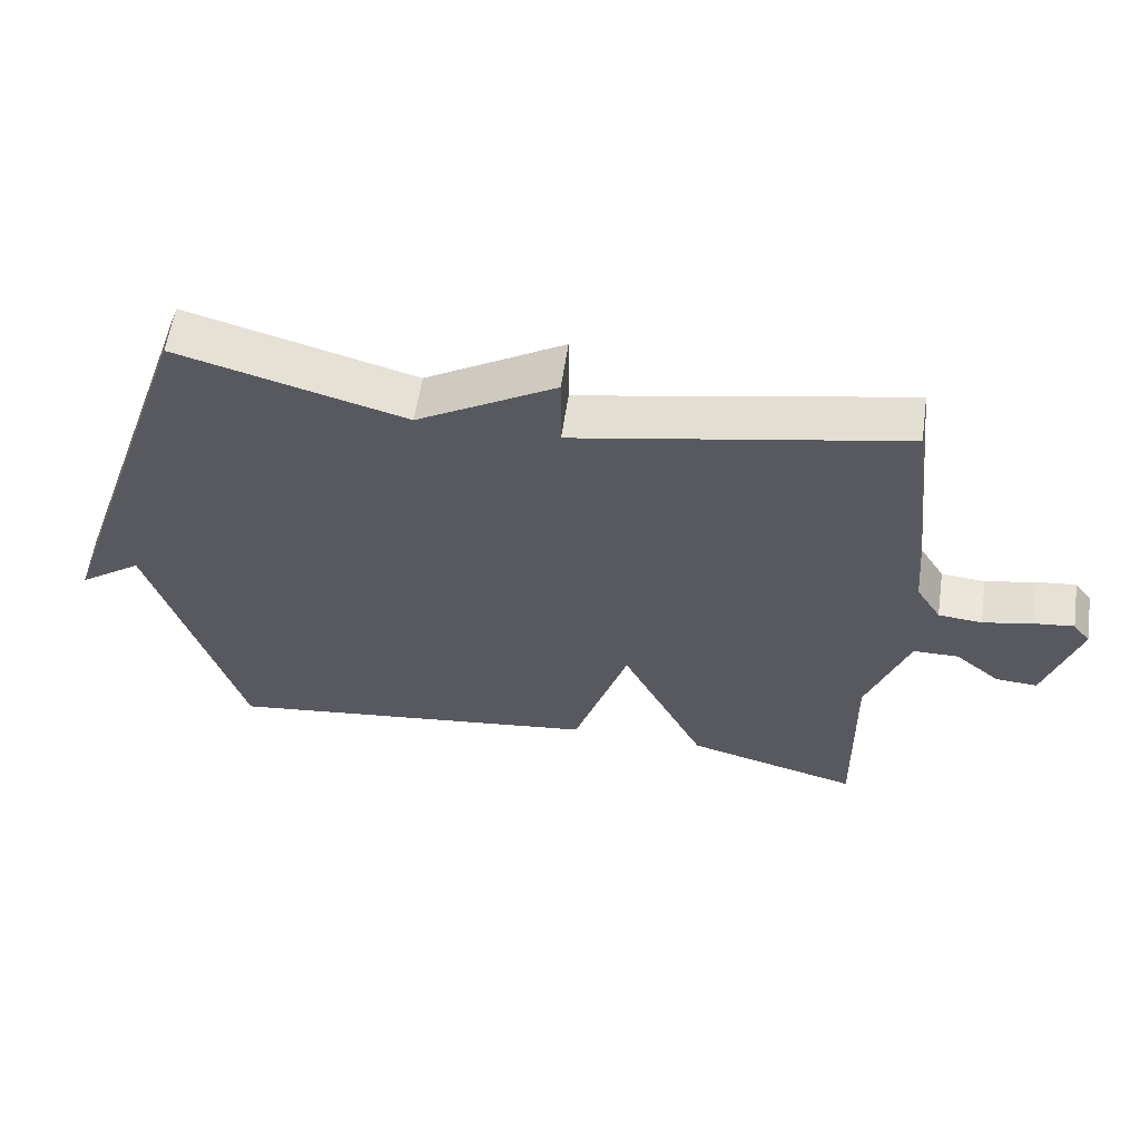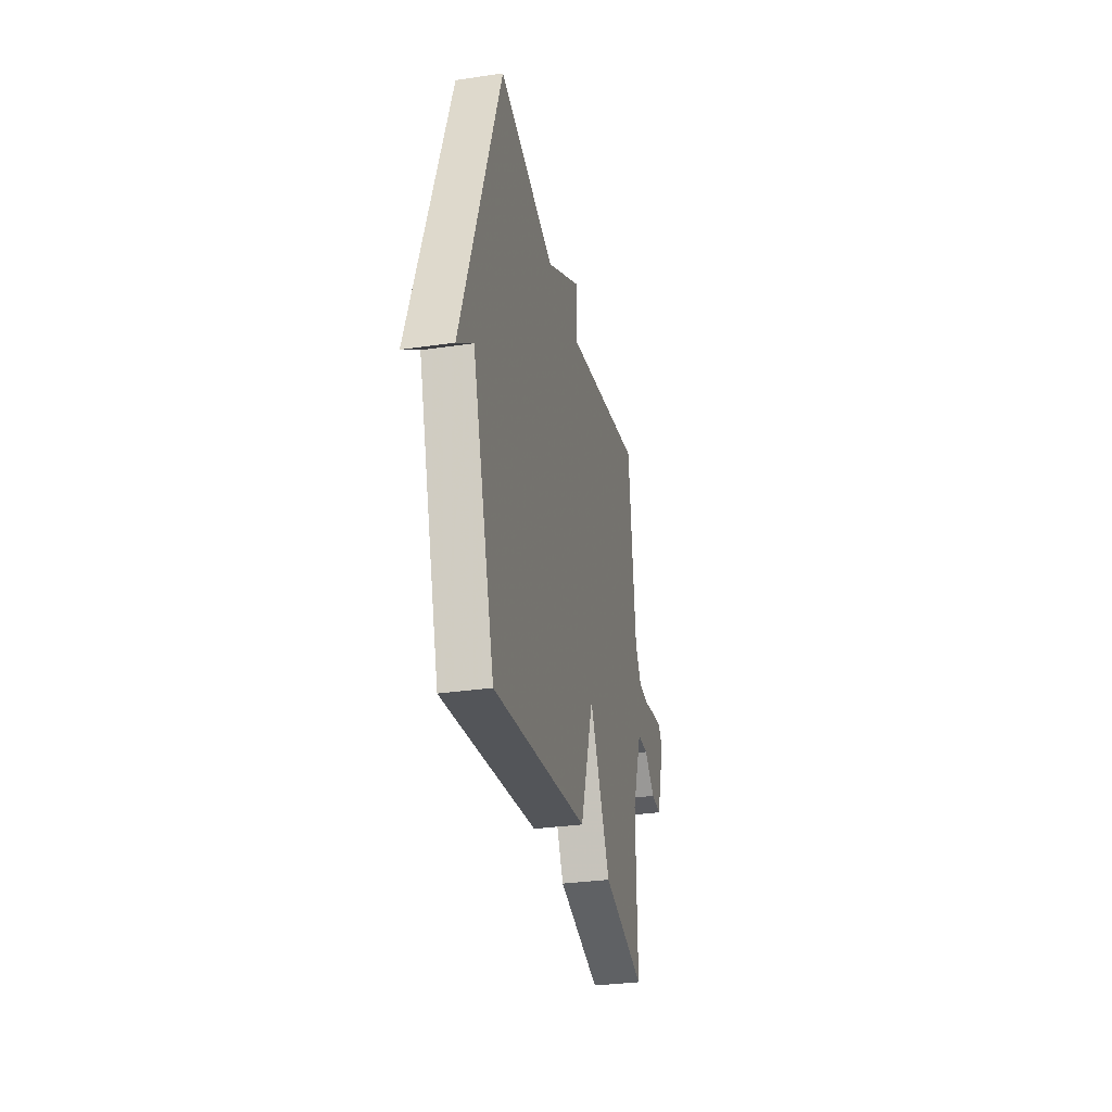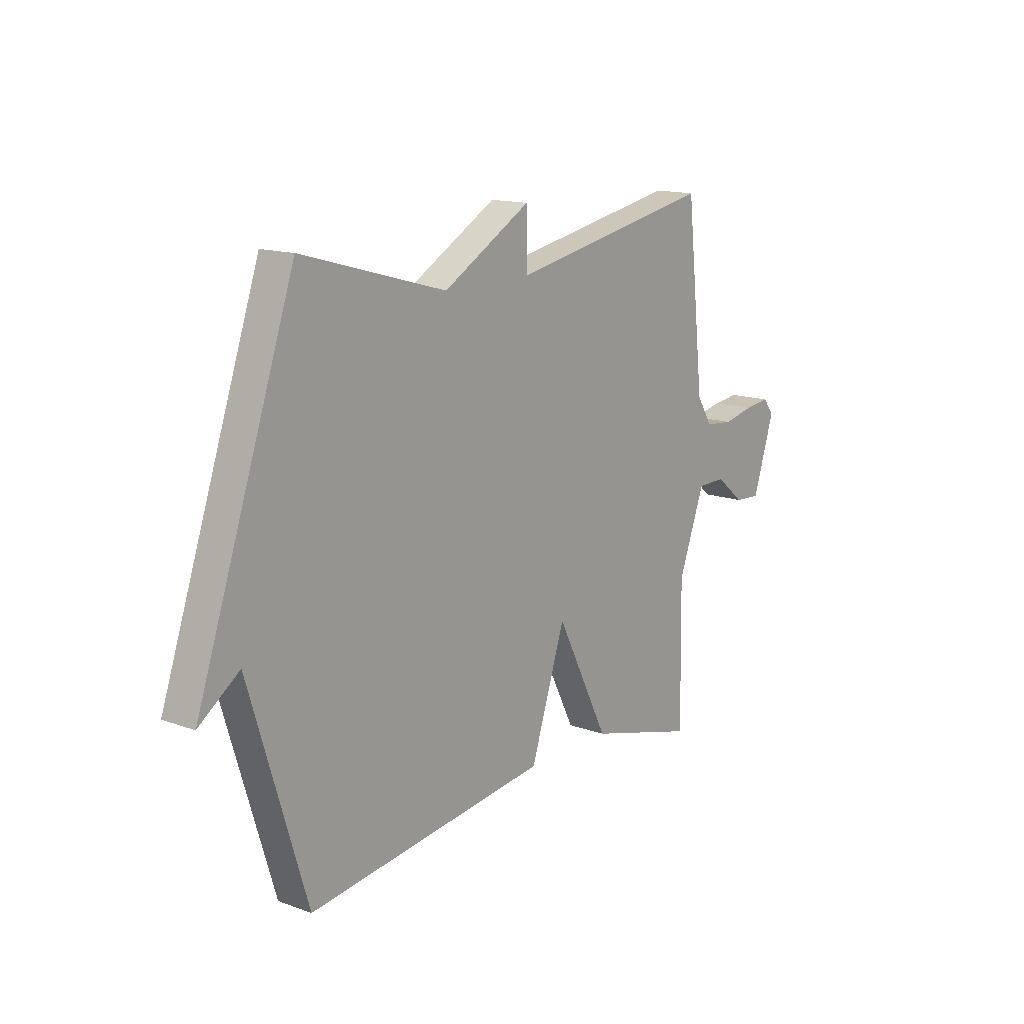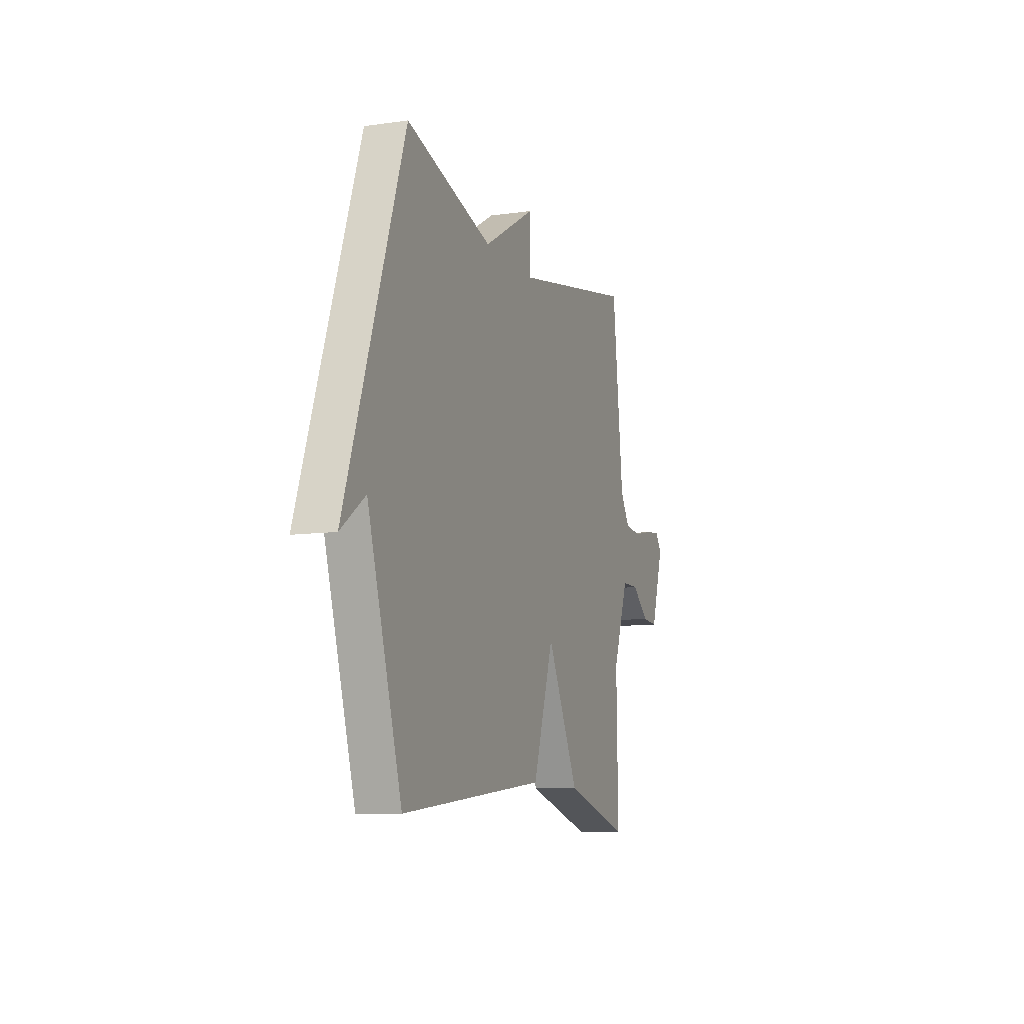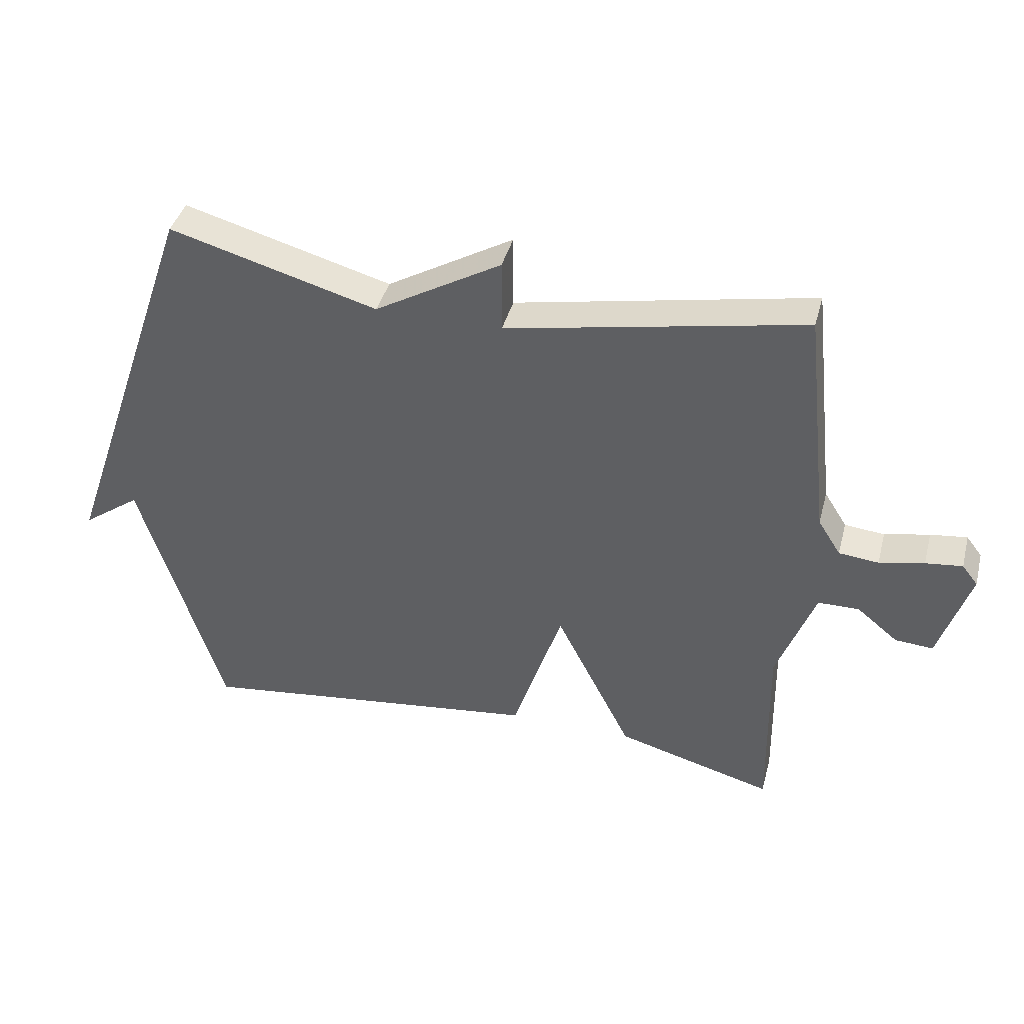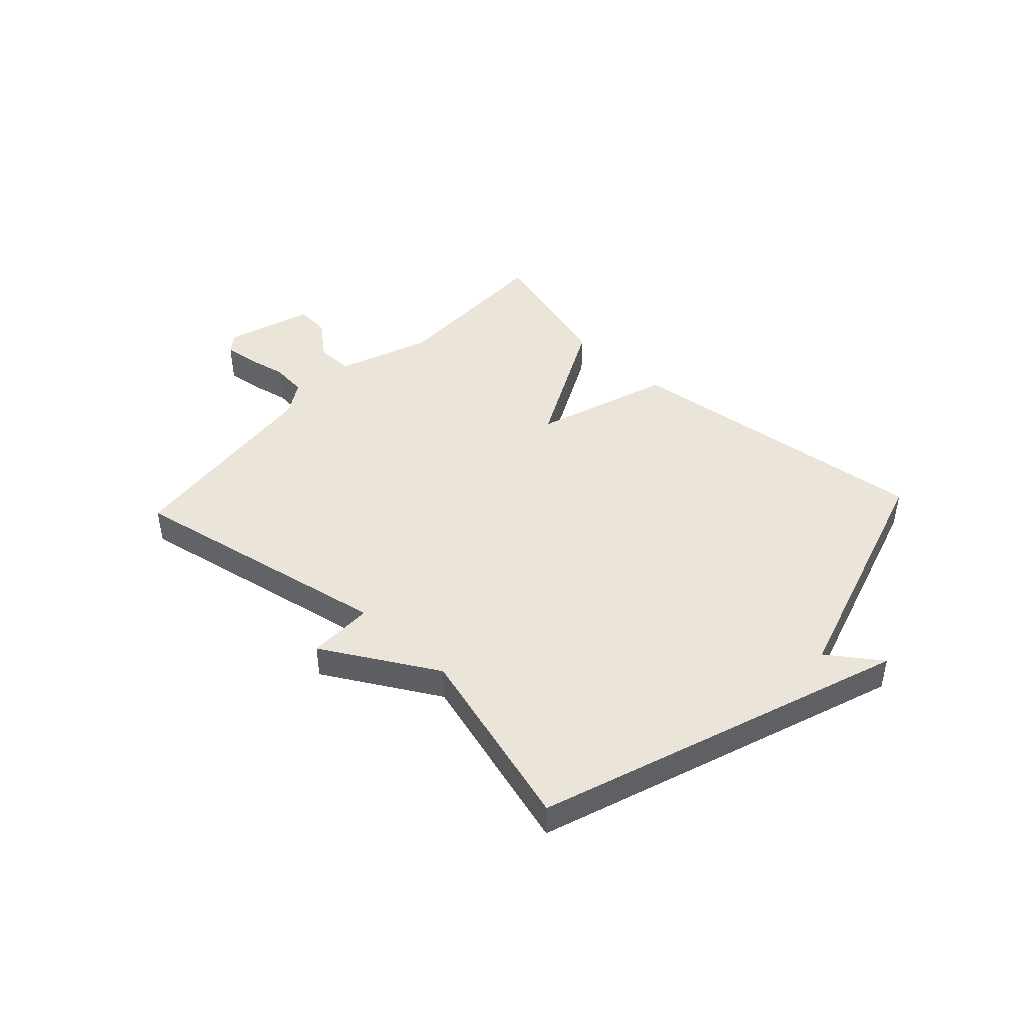
<metadata>
{"format":"obj","ext":"obj","renderer":"f3d","projection":"perspective","resolution":1024,"background":"white","views":[{"elev":58.8,"azim":-171.7,"up":"+Z"},{"elev":-31.4,"azim":101.9,"up":"+Z"},{"elev":14.5,"azim":128.1,"up":"+Z"},{"elev":-10.0,"azim":110.1,"up":"+Z"},{"elev":40.7,"azim":-165.4,"up":"+Z"},{"elev":44.7,"azim":43.2,"up":"+Y"}]}
</metadata>
<code>
v -0.5 0.07 -0.5
v -0.495 0.07 -0.2
v -0.555 0.07 -0.039
v -0.62 0.07 -0.038
v -0.685 0.07 -0.091
v -0.745 0.07 -0.095
v -0.794 0.07 0.057
v -0.769 0.07 0.089
v -0.711 0.07 0.082
v -0.64 0.07 0.067
v -0.577 0.07 0.073
v -0.541 0.07 0.13
v -0.5 0.07 0.5
v -0.029 0.07 0.408
v -0.029 0.07 0.524
v 0.171 0.07 0.408
v 0.5 0.07 0.5
v 0.63 0.07 0.124
v 0.722 0.07 -0.142
v 0.63 0.07 -0.076
v 0.5 0.07 -0.5
v -0.051 0.07 -0.432
v -0.13 0.07 -0.193
v -0.251 0.07 -0.432
v -0.5 0 -0.5
v -0.495 0 -0.2
v -0.555 0 -0.039
v -0.62 0 -0.038
v -0.685 0 -0.091
v -0.745 0 -0.095
v -0.794 0 0.057
v -0.769 0 0.089
v -0.711 0 0.082
v -0.64 0 0.067
v -0.577 0 0.073
v -0.541 0 0.13
v -0.5 0 0.5
v -0.029 0 0.408
v -0.029 0 0.524
v 0.171 0 0.408
v 0.5 0 0.5
v 0.63 0 0.124
v 0.722 0 -0.142
v 0.63 0 -0.076
v 0.5 0 -0.5
v -0.051 0 -0.432
v -0.13 0 -0.193
v -0.251 0 -0.432
f 23 24 1 2
f 20 21 22 23
f 20 23 2 3
f 18 19 20
f 18 20 3
f 17 18 3
f 16 17 3
f 14 15 16
f 14 16 3 4
f 12 13 14
f 11 12 14 4
f 4 5 6
f 11 4 6
f 10 11 6
f 8 9 10
f 7 8 10
f 6 7 10
f 26 25 48 47
f 47 46 45 44
f 27 26 47 44
f 44 43 42
f 27 44 42
f 27 42 41
f 27 41 40
f 40 39 38
f 28 27 40 38
f 38 37 36
f 28 38 36 35
f 30 29 28
f 30 28 35
f 30 35 34
f 34 33 32
f 34 32 31
f 34 31 30
f 1 25 26 2
f 2 26 27 3
f 3 27 28 4
f 4 28 29 5
f 5 29 30 6
f 6 30 31 7
f 7 31 32 8
f 8 32 33 9
f 9 33 34 10
f 10 34 35 11
f 11 35 36 12
f 12 36 37 13
f 13 37 38 14
f 14 38 39 15
f 15 39 40 16
f 16 40 41 17
f 17 41 42 18
f 18 42 43 19
f 19 43 44 20
f 20 44 45 21
f 21 45 46 22
f 22 46 47 23
f 23 47 48 24
f 24 48 25 1

</code>
